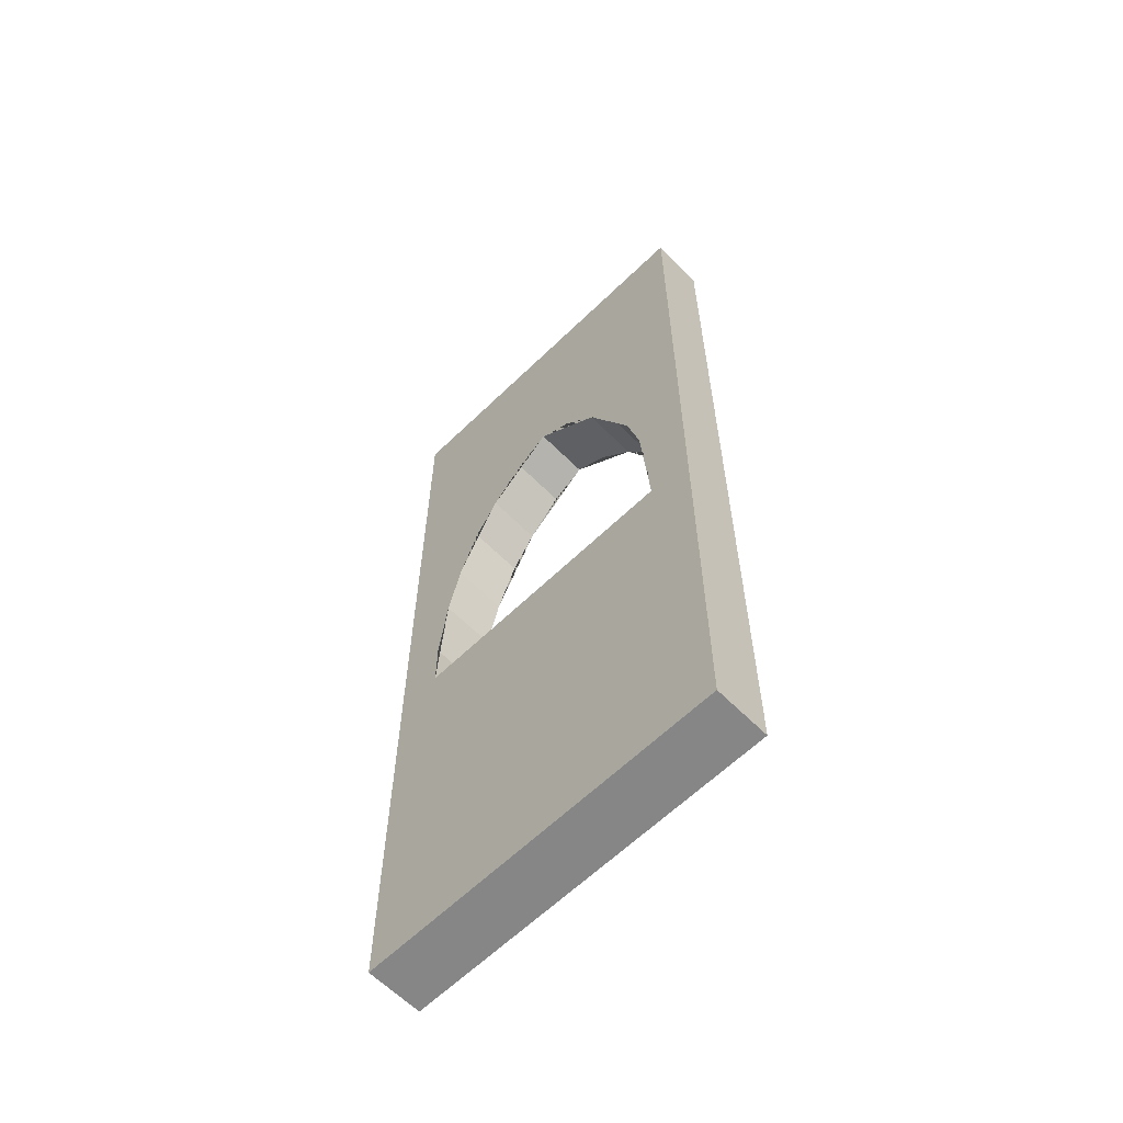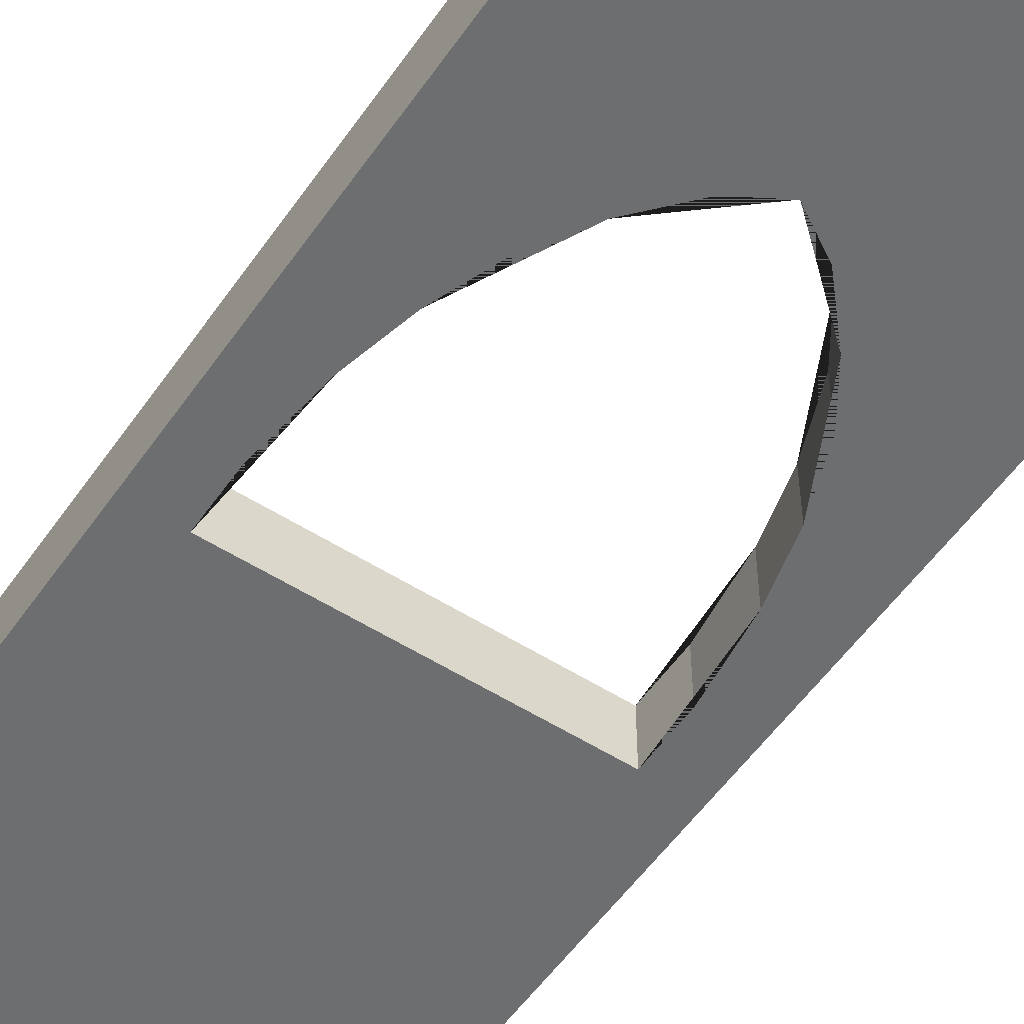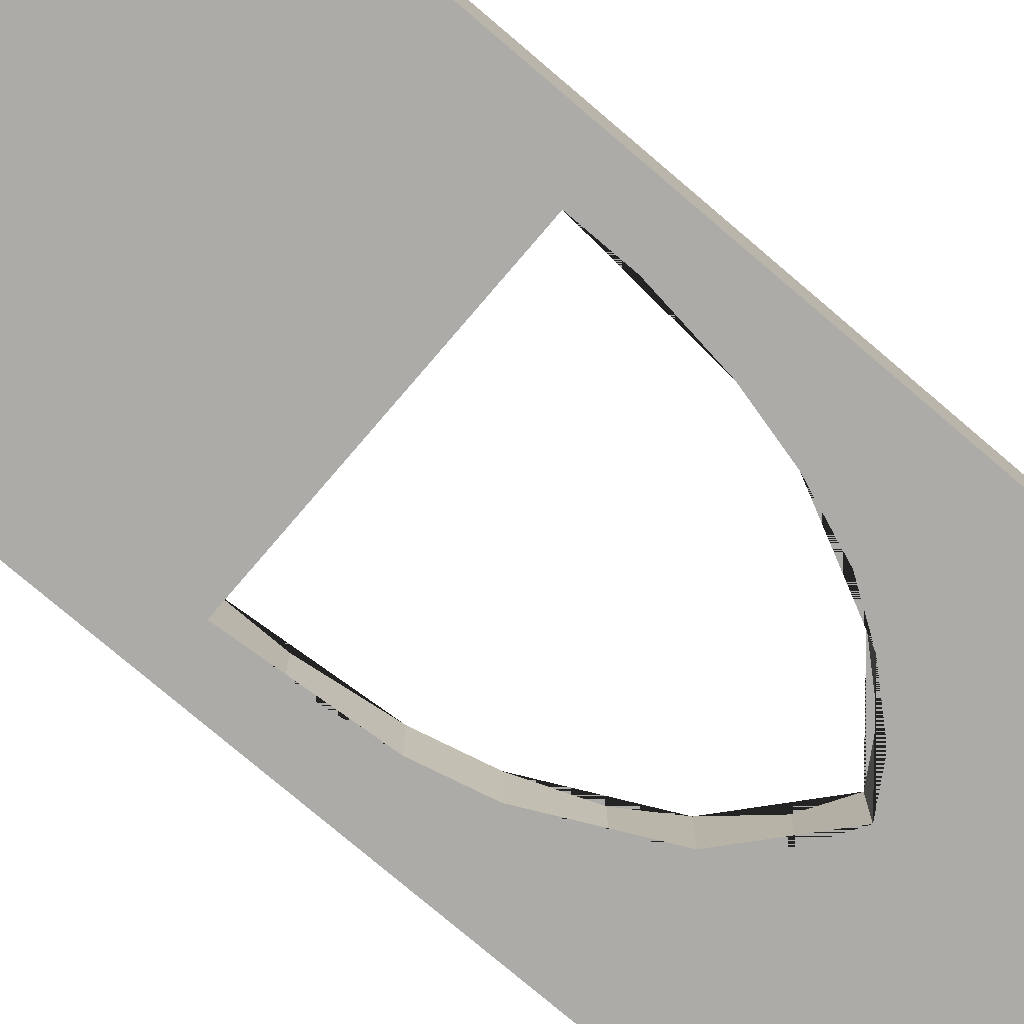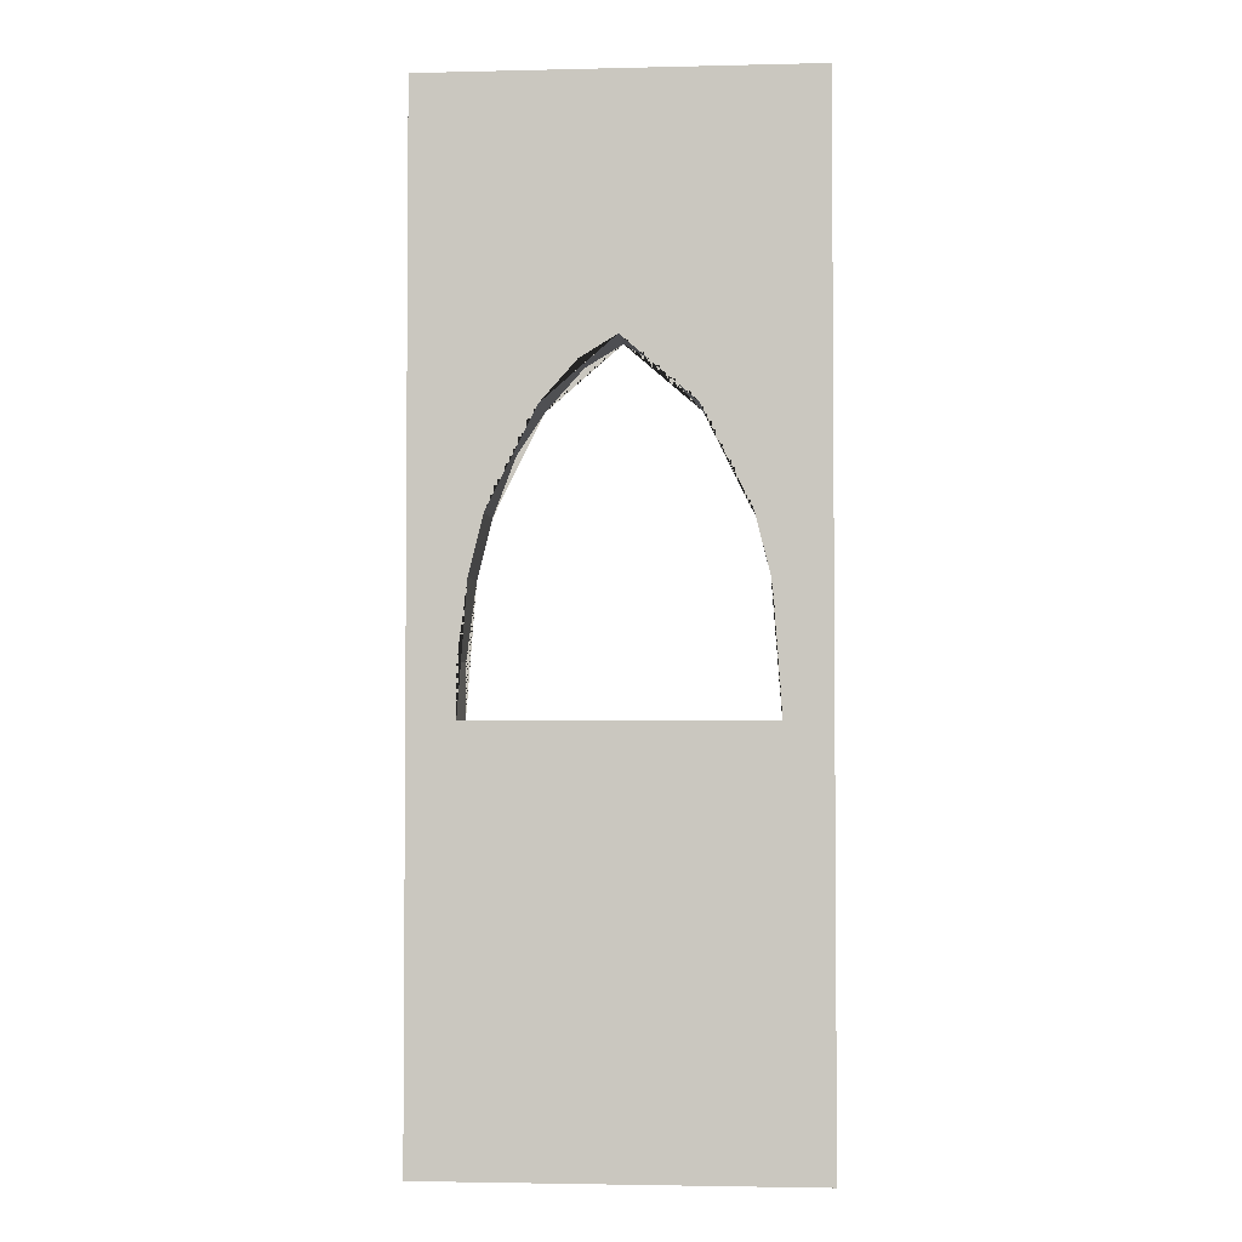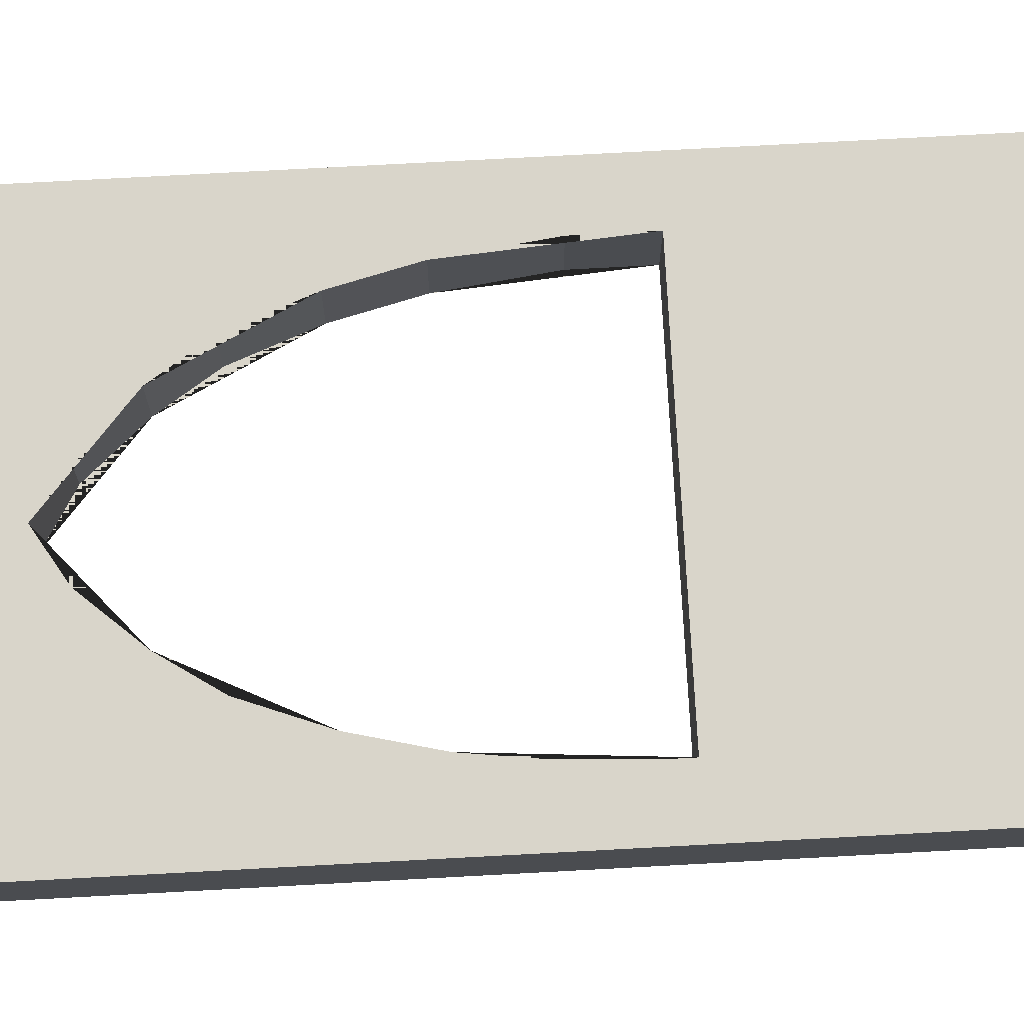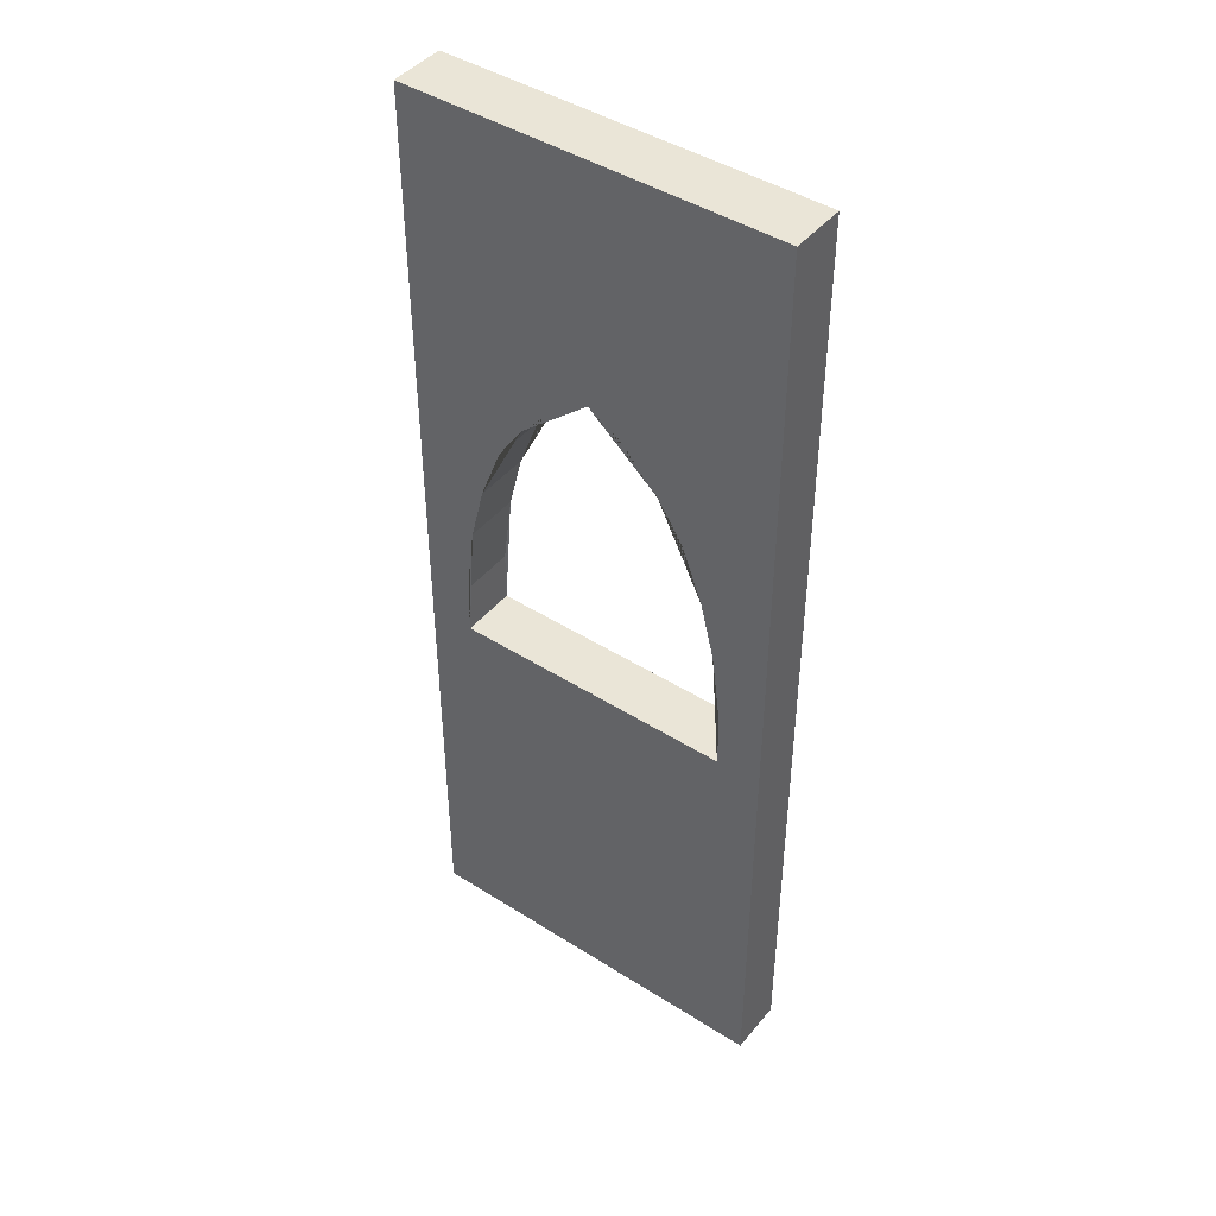
<metadata>
{"format":"obj","ext":"obj","renderer":"f3d","projection":"perspective","resolution":1024,"background":"white","views":[{"elev":-62.1,"azim":44.5,"up":"+Y"},{"elev":-54.3,"azim":145.9,"up":"+Z"},{"elev":-76.3,"azim":49.5,"up":"+Z"},{"elev":-2.9,"azim":-175.3,"up":"+Y"},{"elev":74.7,"azim":-93.1,"up":"+Z"},{"elev":44.2,"azim":-143.4,"up":"+Y"}]}
</metadata>
<code>
v  -758.5 612 818
v  -758.5 612 850
v  -974.3 612 850
v  -974.3 612 818
v  -758.5 251.1 818
v  -758.5 251.1 850
v  -758.5 512 850
v  -758.5 512 818
v  -974.3 251.1 850
v  -974.3 251.1 818
v  -974.3 512 818
v  -974.3 512 850
v  -790 353.3 850
v  -790 353.3 818
v  -798.1 385.9 818
v  -798.1 385.9 850
v  -942.9 353.3 850
v  -942.9 353.3 818
v  -948.3 310.9 818
v  -948.3 310.9 850
v  -784.5 281 850
v  -784.5 281 818
v  -784.5 310.9 818
v  -784.5 310.9 850
v  -948.3 281 818
v  -948.3 281 850
v  -907.4 440.8 850
v  -907.4 440.8 818
v  -922.4 418.2 818
v  -922.4 418.2 850
v  -886.9 463.8 850
v  -886.9 463.8 818
v  -810.5 418.2 818
v  -810.5 418.2 850
v  -825.5 440.8 850
v  -825.5 440.8 818
v  -846 463.8 818
v  -846 463.8 850
v  -934.7 385.9 818
v  -934.7 385.9 850
v  -866.4 476.2 850
v  -866.4 476.2 818
v  -758.5 51.07 818
v  -974.3 51.07 818
v  -974.3 51.07 850
v  -758.5 51.07 850
g OptionalObj039
f 4 3 2 1
f 8 7 6 5
f 12 11 10 9
f 16 15 14 13
f 20 19 18 17
f 24 23 22 21
f 19 20 26 25
f 30 29 28 27
f 27 28 32 31
f 34 33 15 16
f 38 37 36 35
f 36 33 34 35
f 40 39 29 30
f 18 39 40 17
f 13 14 23 24
f 42 41 31 32
f 41 42 37 38
f 12 41 7
f 17 9 26 20
f 12 9 17 40
f 27 12 40 30
f 41 12 27 31
f 41 38 35 7
f 35 34 16 7
f 7 16 13 6
f 13 24 21 6
f 8 42 11
f 42 32 28 11
f 42 8 36 37
f 28 29 39 11
f 11 39 18 10
f 25 10 18 19
f 14 5 22 23
f 8 5 14 15
f 36 8 15 33
f 6 21 26 9
f 21 22 25 26
f 46 45 44 43
f 5 10 25 22
f 44 45 9 10
f 45 46 6 9
f 46 43 5 6
f 43 44 10 5
f 3 4 11 12
f 4 1 8 11
f 1 2 7 8
f 2 3 12 7

</code>
